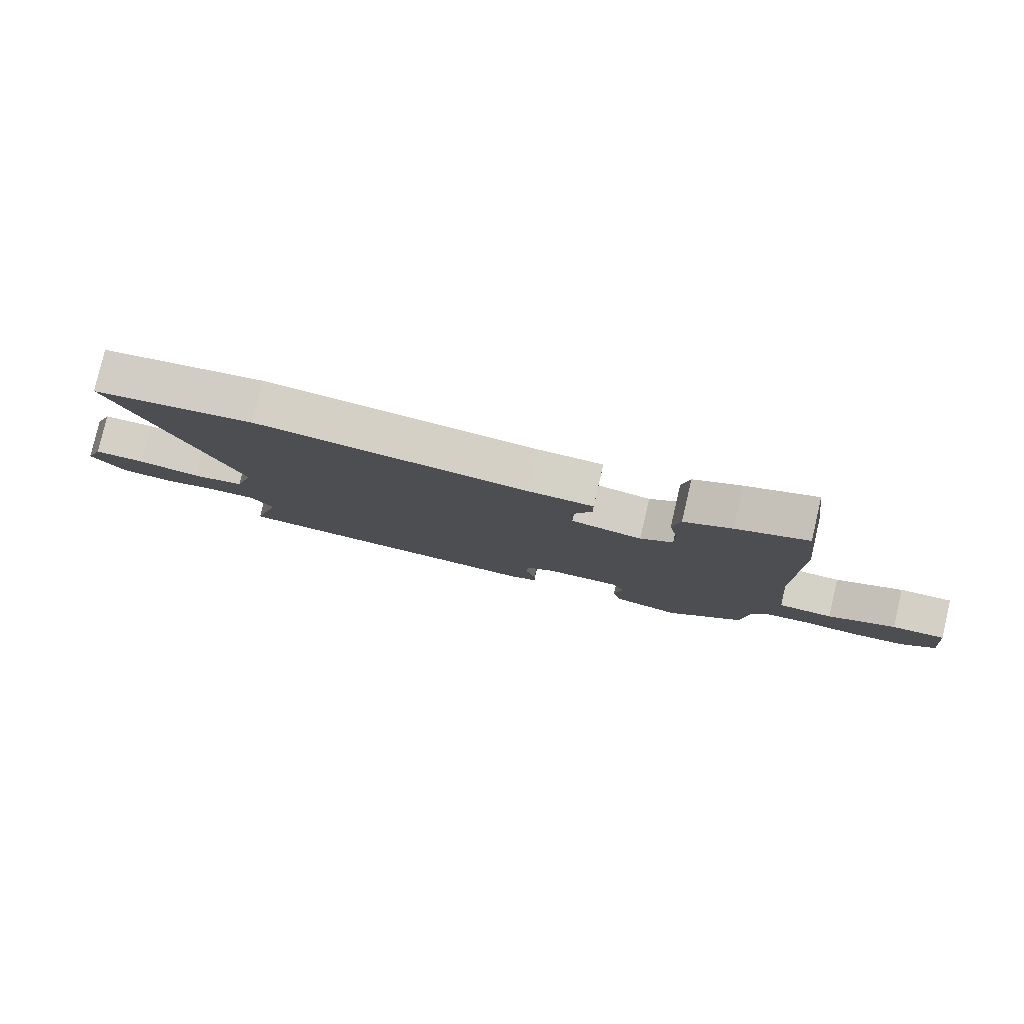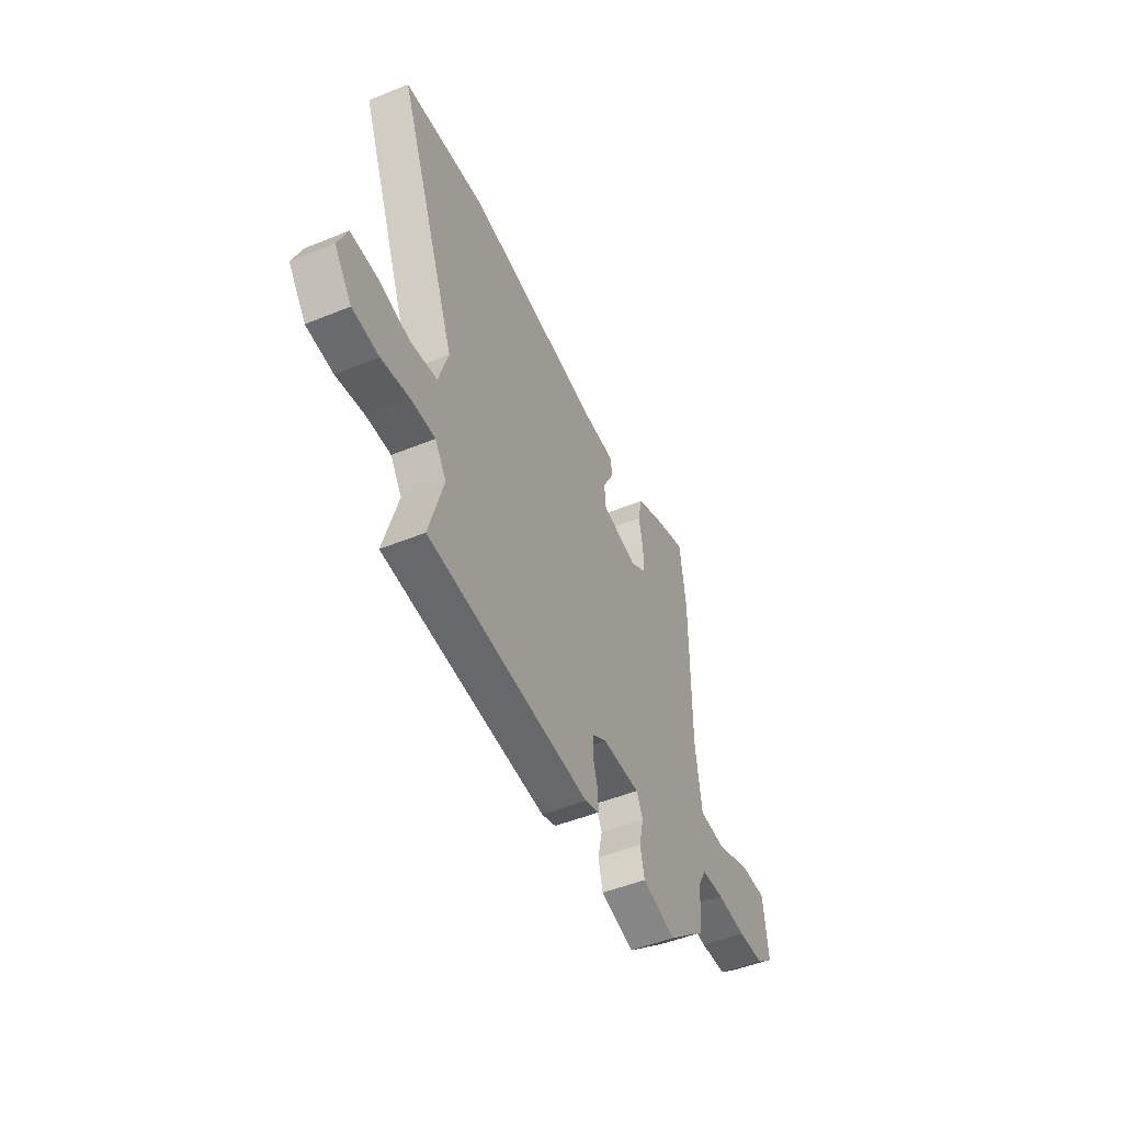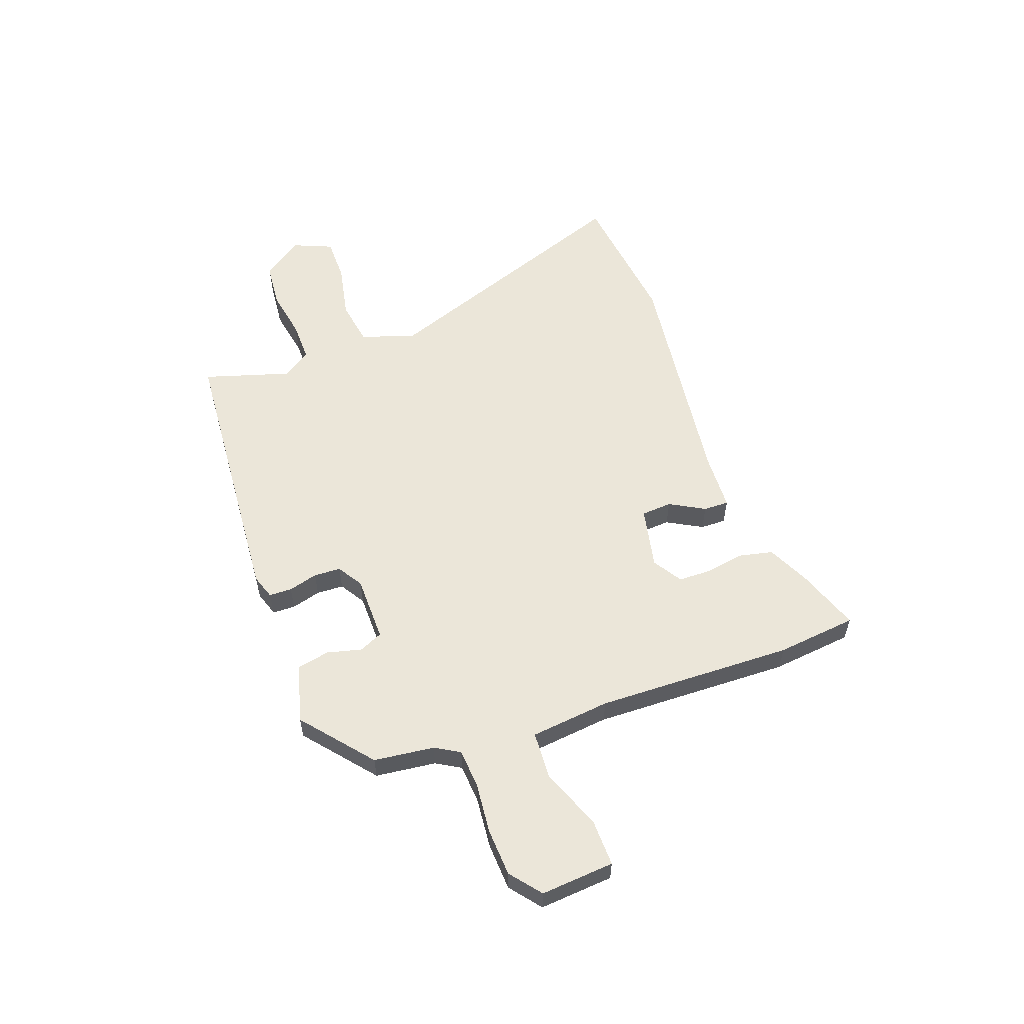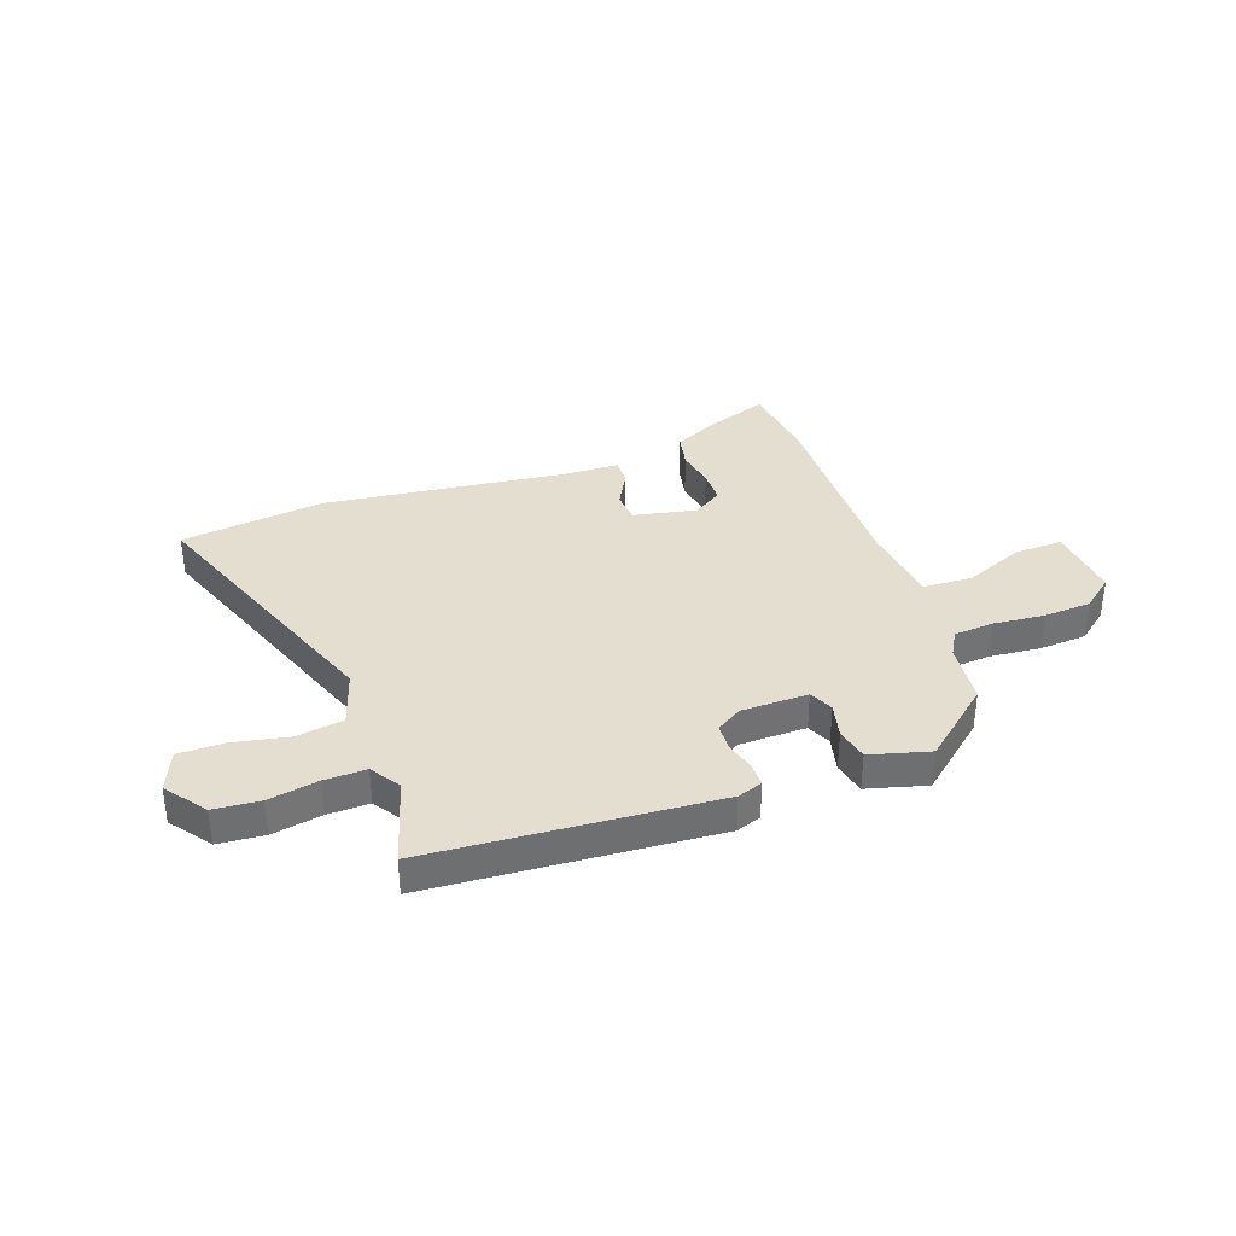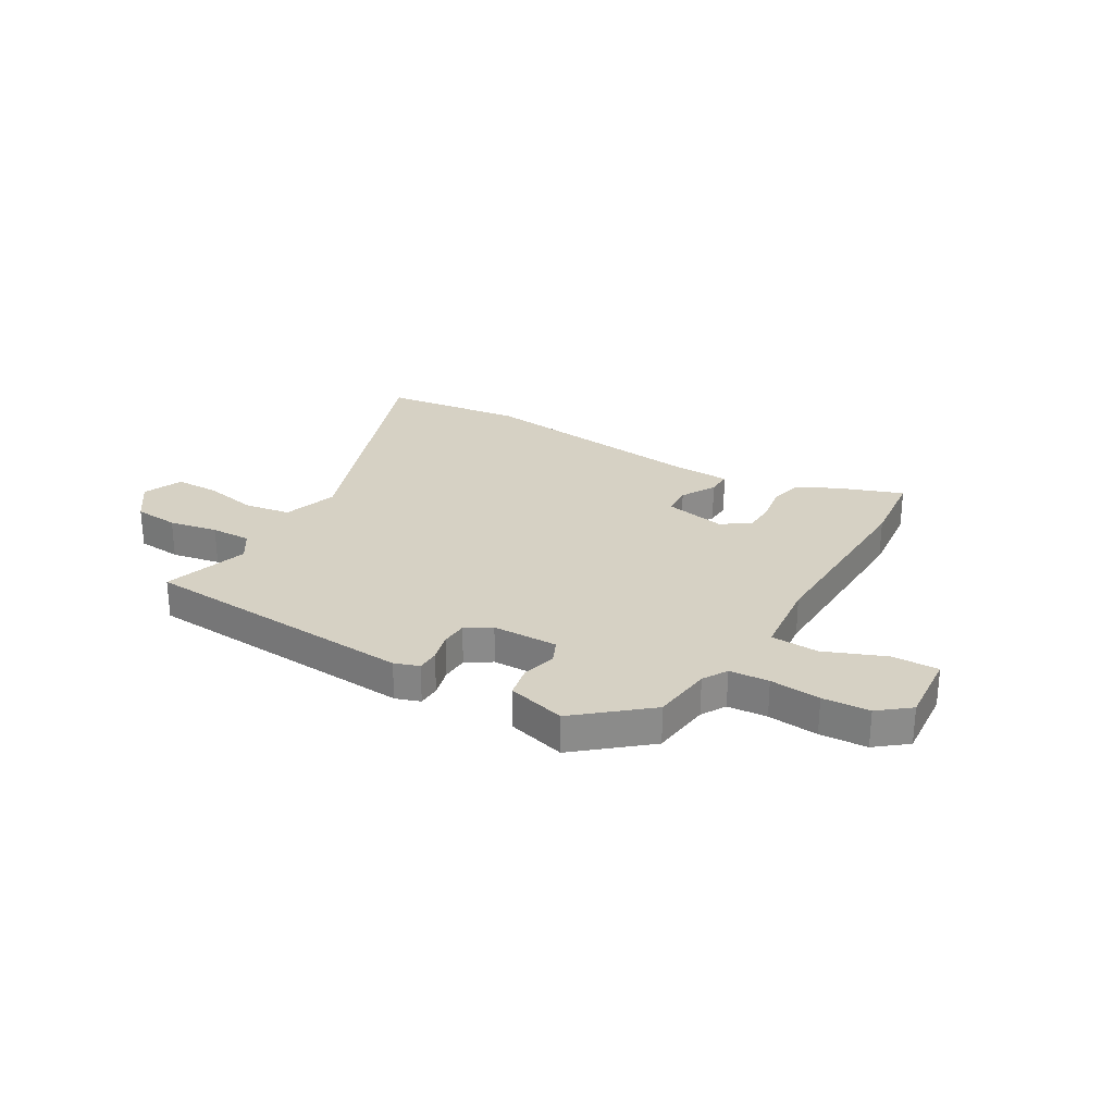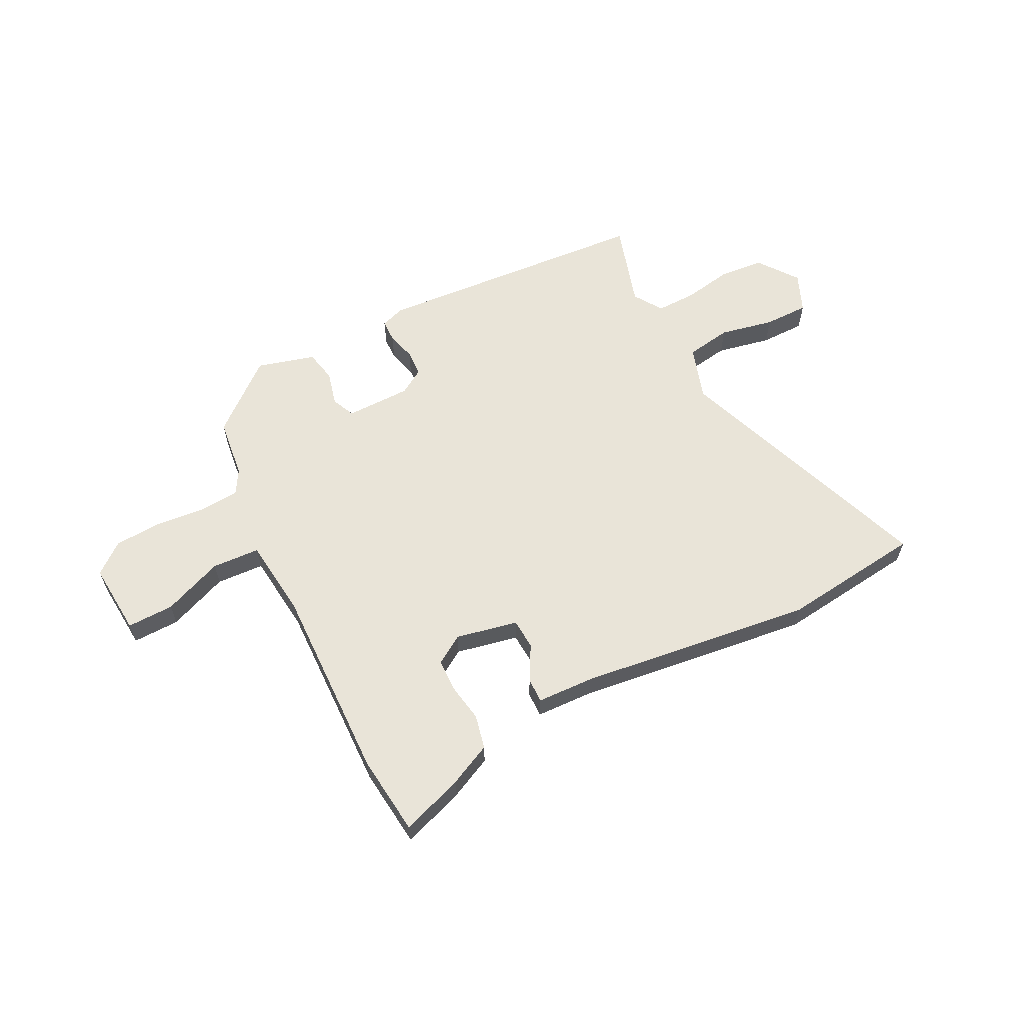
<metadata>
{"format":"obj","ext":"obj","renderer":"f3d","projection":"perspective","resolution":1024,"background":"white","views":[{"elev":79.9,"azim":-166.9,"up":"+Z"},{"elev":-49.9,"azim":114.1,"up":"+Z"},{"elev":57.1,"azim":-108.6,"up":"+Y"},{"elev":35.7,"azim":161.3,"up":"+Y"},{"elev":26.7,"azim":-148.4,"up":"+Y"},{"elev":60.7,"azim":-25.7,"up":"+Y"}]}
</metadata>
<code>
v -0.508 0.07 0.439
v -0.488 0.07 0.591
v -0.37 0.07 0.546
v -0.291 0.07 0.506
v -0.278 0.07 0.441
v -0.292 0.07 0.369
v -0.292 0.07 0.306
v -0.238 0.07 0.27
v -0.12 0.07 0.292
v -0.115 0.07 0.35
v -0.15 0.07 0.417
v -0.15 0.07 0.465
v -0.041 0.07 0.467
v 0.407 0.07 0.513
v 0.674 0.07 0.475
v 0.48 0.07 -0.025
v 0.511 0.07 -0.129
v 0.598 0.07 -0.145
v 0.702 0.07 -0.126
v 0.787 0.07 -0.128
v 0.817 0.07 -0.204
v 0.76 0.07 -0.278
v 0.674 0.07 -0.284
v 0.581 0.07 -0.265
v 0.504 0.07 -0.262
v 0.467 0.07 -0.316
v 0.513 0.07 -0.48
v -0.017 0.07 -0.507
v -0.063 0.07 -0.49
v -0.063 0.07 -0.447
v -0.047 0.07 -0.392
v -0.048 0.07 -0.341
v -0.095 0.07 -0.31
v -0.22 0.07 -0.306
v -0.241 0.07 -0.35
v -0.226 0.07 -0.416
v -0.24 0.07 -0.477
v -0.351 0.07 -0.505
v -0.479 0.07 -0.393
v -0.49 0.07 -0.278
v -0.516 0.07 -0.231
v -0.591 0.07 -0.224
v -0.687 0.07 -0.231
v -0.776 0.07 -0.224
v -0.833 0.07 -0.176
v -0.819 0.07 -0.037
v -0.73 0.07 -0.041
v -0.617 0.07 -0.089
v -0.526 0.07 -0.086
v -0.506 0.07 0.065
v -0.508 0 0.439
v -0.488 0 0.591
v -0.37 0 0.546
v -0.291 0 0.506
v -0.278 0 0.441
v -0.292 0 0.369
v -0.292 0 0.306
v -0.238 0 0.27
v -0.12 0 0.292
v -0.115 0 0.35
v -0.15 0 0.417
v -0.15 0 0.465
v -0.041 0 0.467
v 0.407 0 0.513
v 0.674 0 0.475
v 0.48 0 -0.025
v 0.511 0 -0.129
v 0.598 0 -0.145
v 0.702 0 -0.126
v 0.787 0 -0.128
v 0.817 0 -0.204
v 0.76 0 -0.278
v 0.674 0 -0.284
v 0.581 0 -0.265
v 0.504 0 -0.262
v 0.467 0 -0.316
v 0.513 0 -0.48
v -0.017 0 -0.507
v -0.063 0 -0.49
v -0.063 0 -0.447
v -0.047 0 -0.392
v -0.048 0 -0.341
v -0.095 0 -0.31
v -0.22 0 -0.306
v -0.241 0 -0.35
v -0.226 0 -0.416
v -0.24 0 -0.477
v -0.351 0 -0.505
v -0.479 0 -0.393
v -0.49 0 -0.278
v -0.516 0 -0.231
v -0.591 0 -0.224
v -0.687 0 -0.231
v -0.776 0 -0.224
v -0.833 0 -0.176
v -0.819 0 -0.037
v -0.73 0 -0.041
v -0.617 0 -0.089
v -0.526 0 -0.086
v -0.506 0 0.065
f 45 46 47 48
f 45 48 49
f 42 43 44 45
f 41 42 45 49
f 40 41 49 50
f 35 36 37 38
f 34 35 38 39
f 28 29 30 31
f 26 27 28 31
f 25 26 31 32
f 21 22 23 24
f 21 24 25
f 18 19 20 21
f 17 18 21 25
f 16 17 25 32
f 13 14 15 16
f 10 11 12 13
f 9 10 13 16
f 8 9 16 32
f 3 4 5 6
f 3 6 7
f 2 3 7
f 1 2 7
f 34 39 40 50
f 33 34 50 1
f 8 32 33
f 1 7 8 33
f 98 97 96 95
f 99 98 95
f 95 94 93 92
f 99 95 92 91
f 100 99 91 90
f 88 87 86 85
f 89 88 85 84
f 81 80 79 78
f 81 78 77 76
f 82 81 76 75
f 74 73 72 71
f 75 74 71
f 71 70 69 68
f 75 71 68 67
f 82 75 67 66
f 66 65 64 63
f 63 62 61 60
f 66 63 60 59
f 82 66 59 58
f 56 55 54 53
f 57 56 53
f 57 53 52
f 57 52 51
f 100 90 89 84
f 51 100 84 83
f 83 82 58
f 83 58 57 51
f 1 51 52 2
f 2 52 53 3
f 3 53 54 4
f 4 54 55 5
f 5 55 56 6
f 6 56 57 7
f 7 57 58 8
f 8 58 59 9
f 9 59 60 10
f 10 60 61 11
f 11 61 62 12
f 12 62 63 13
f 13 63 64 14
f 14 64 65 15
f 15 65 66 16
f 16 66 67 17
f 17 67 68 18
f 18 68 69 19
f 19 69 70 20
f 20 70 71 21
f 21 71 72 22
f 22 72 73 23
f 23 73 74 24
f 24 74 75 25
f 25 75 76 26
f 26 76 77 27
f 27 77 78 28
f 28 78 79 29
f 29 79 80 30
f 30 80 81 31
f 31 81 82 32
f 32 82 83 33
f 33 83 84 34
f 34 84 85 35
f 35 85 86 36
f 36 86 87 37
f 37 87 88 38
f 38 88 89 39
f 39 89 90 40
f 40 90 91 41
f 41 91 92 42
f 42 92 93 43
f 43 93 94 44
f 44 94 95 45
f 45 95 96 46
f 46 96 97 47
f 47 97 98 48
f 48 98 99 49
f 49 99 100 50
f 50 100 51 1

</code>
